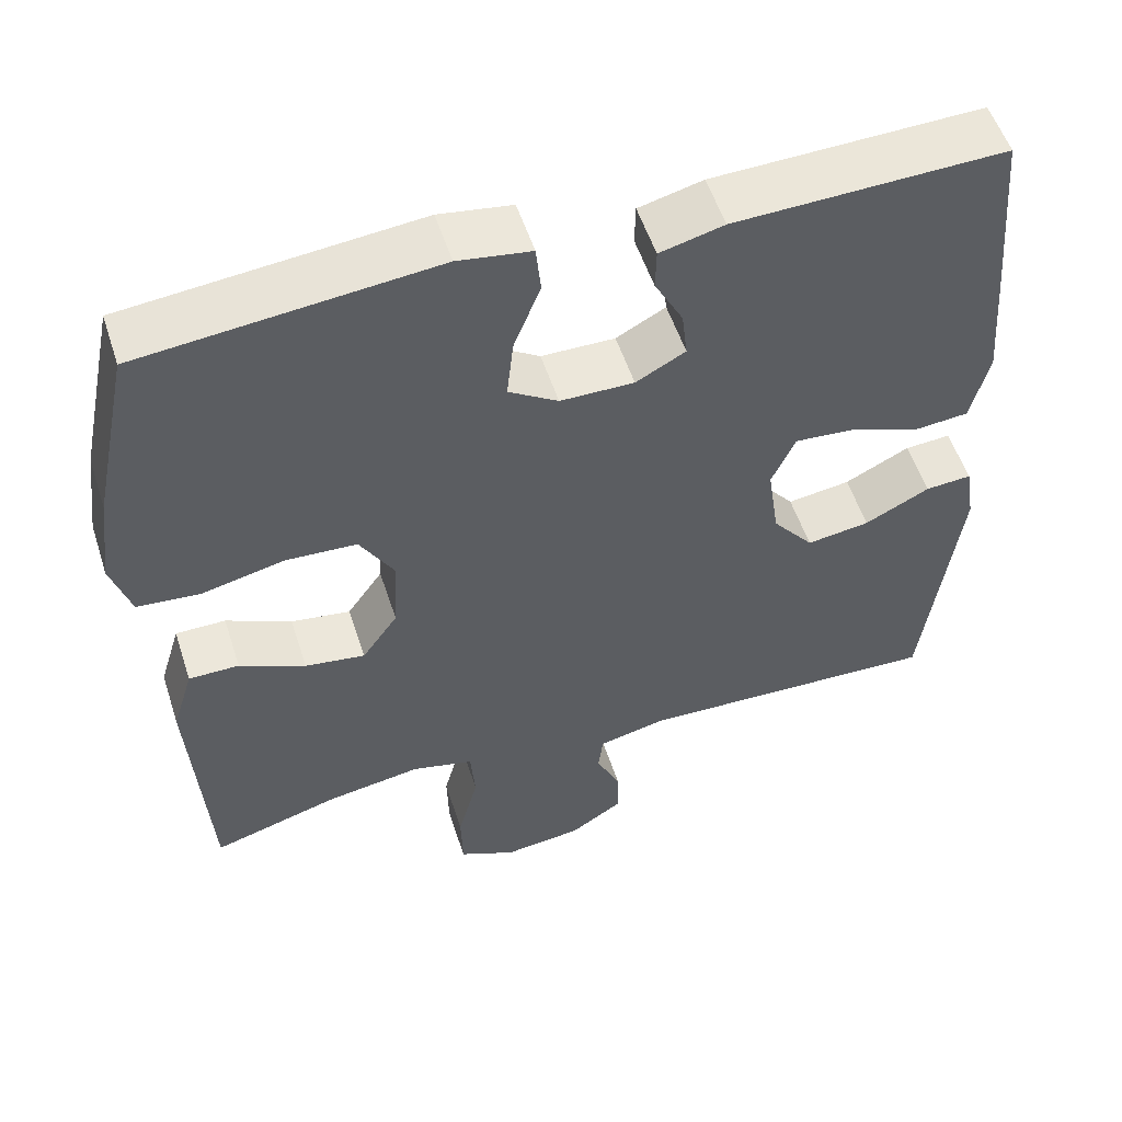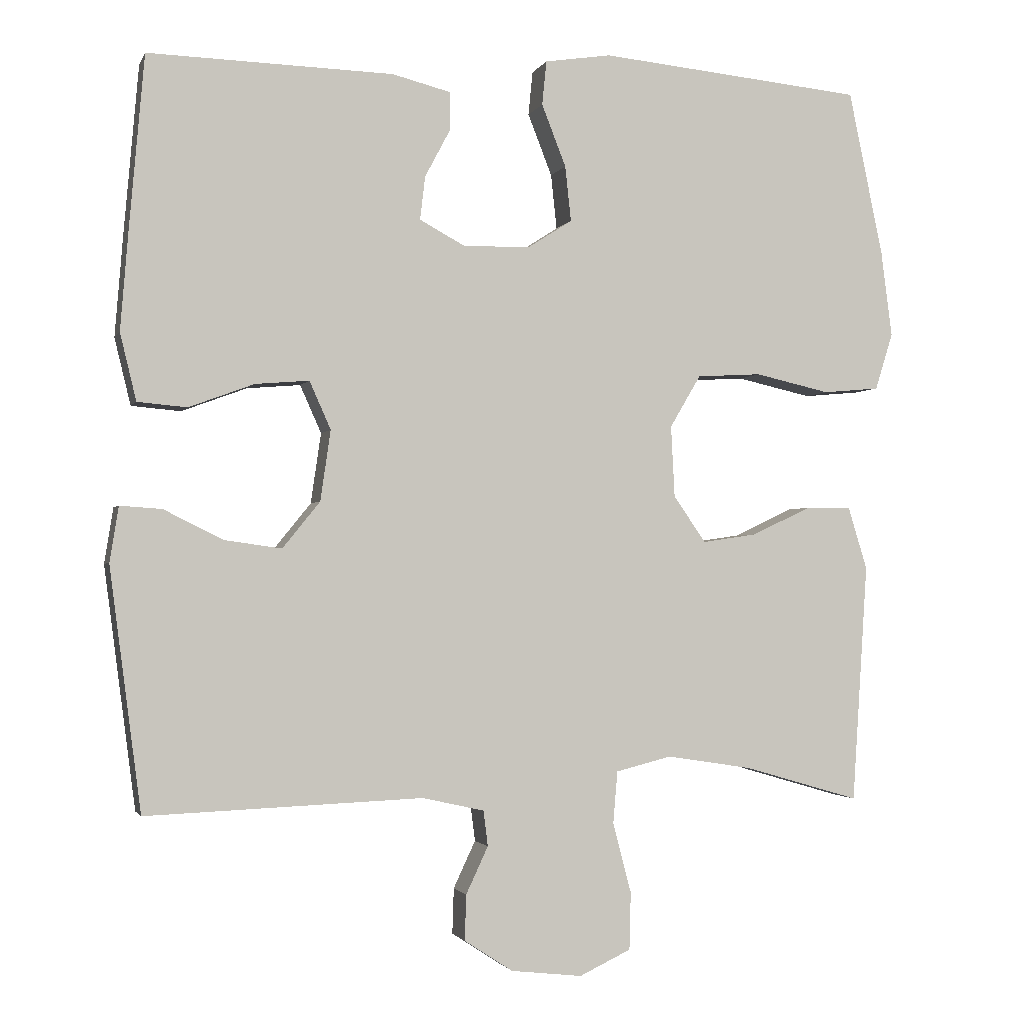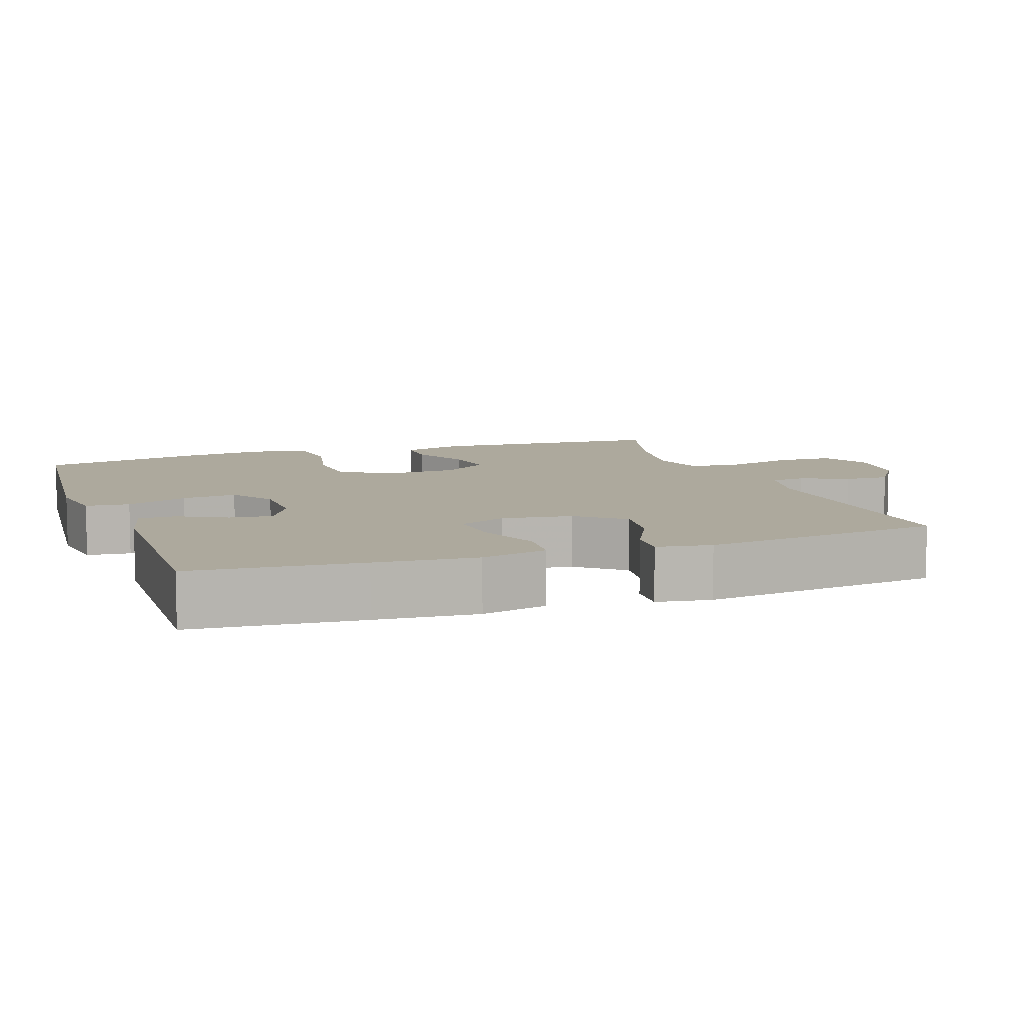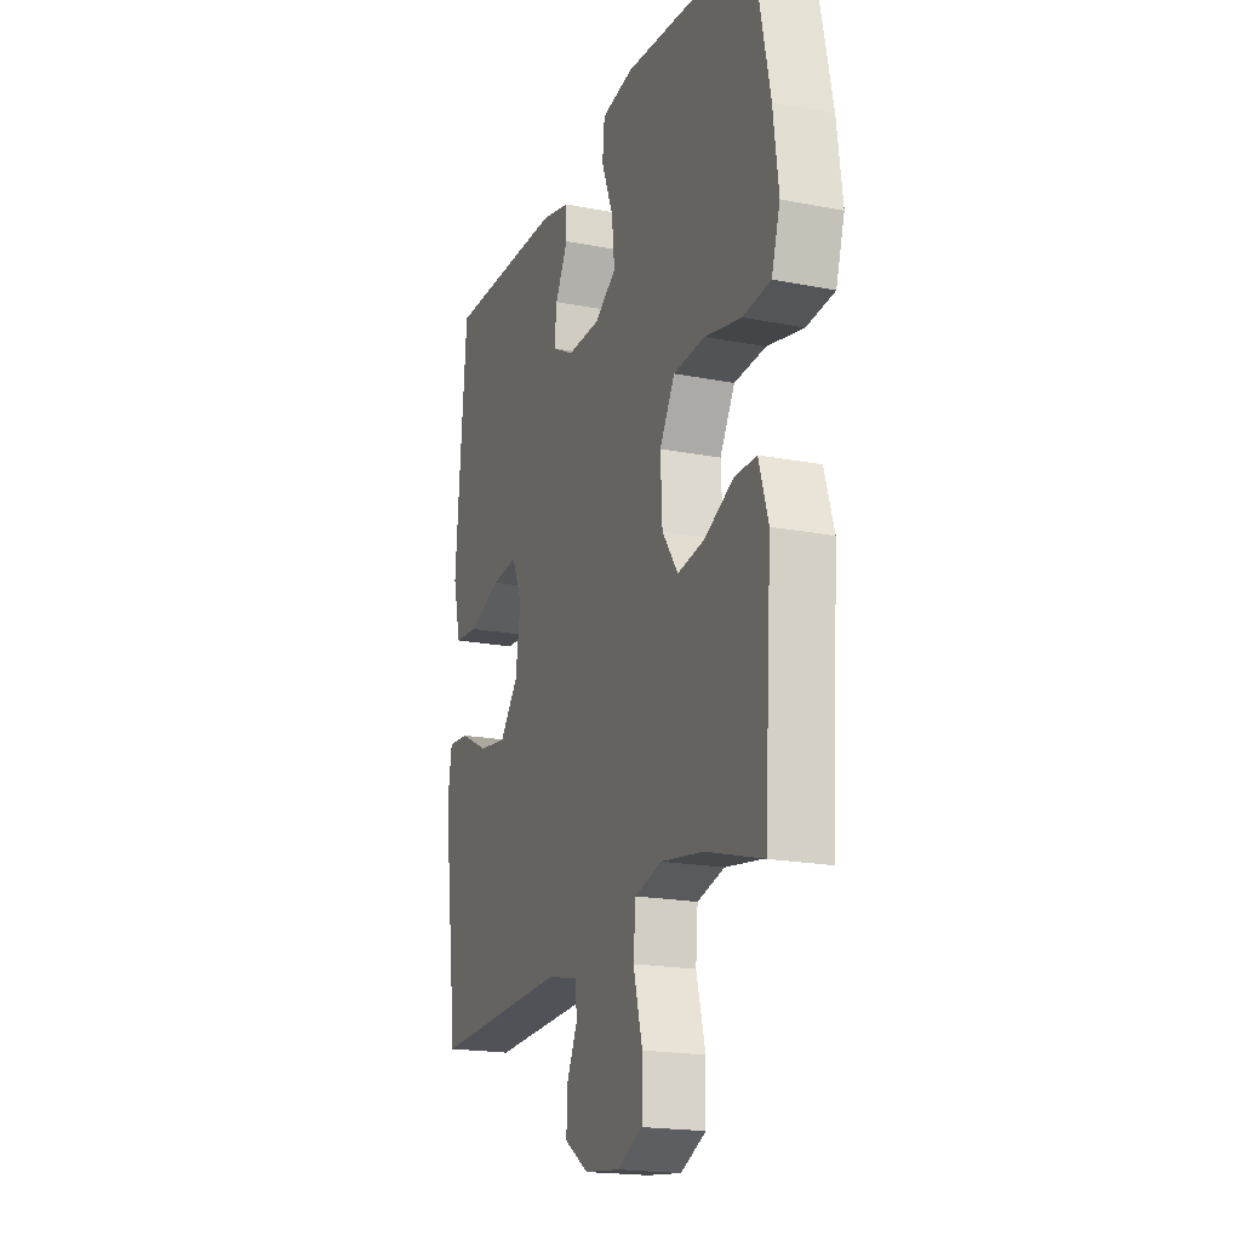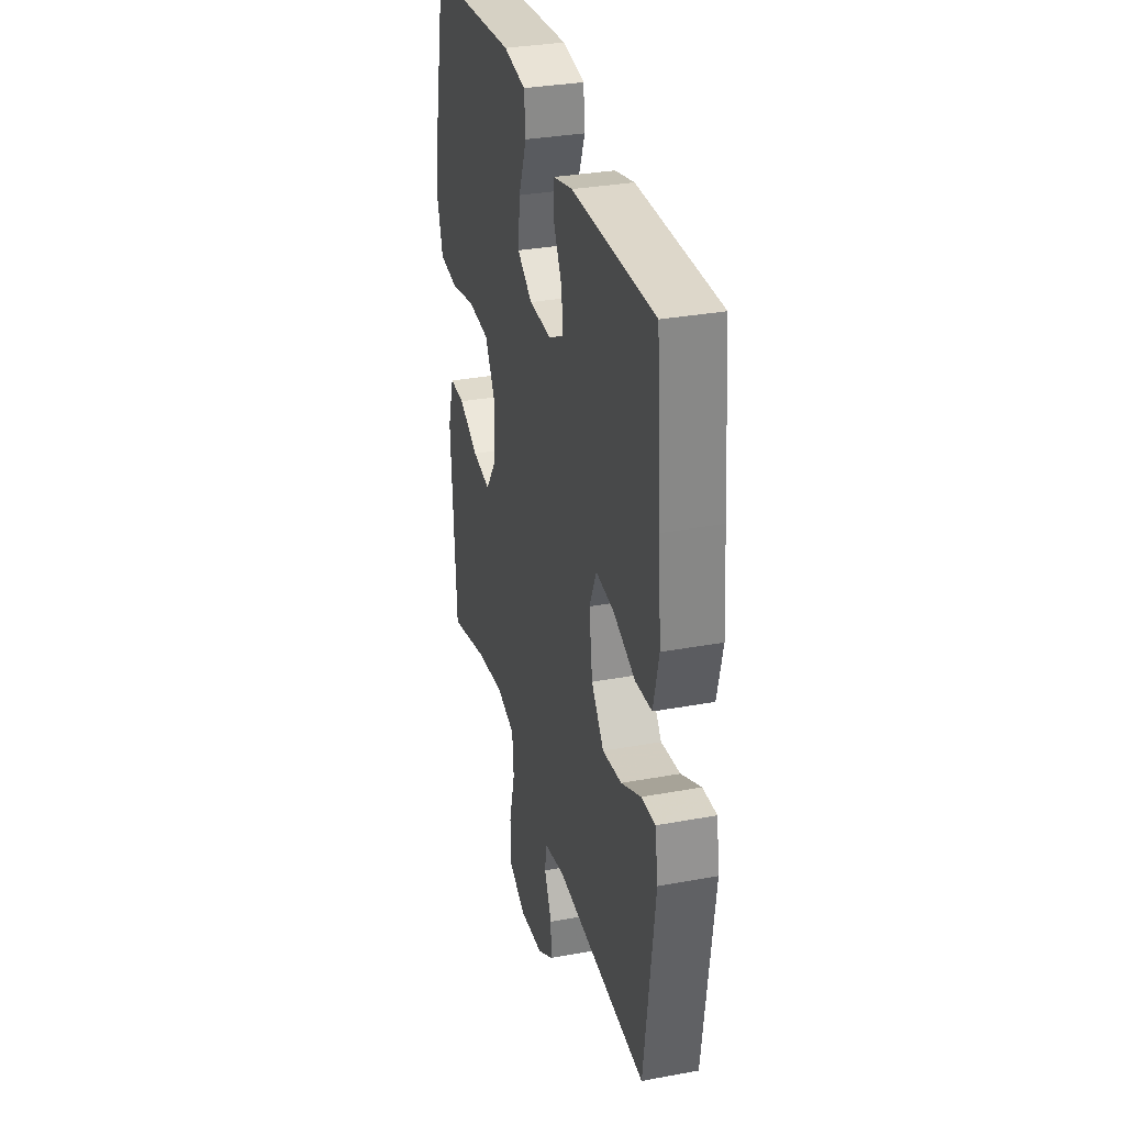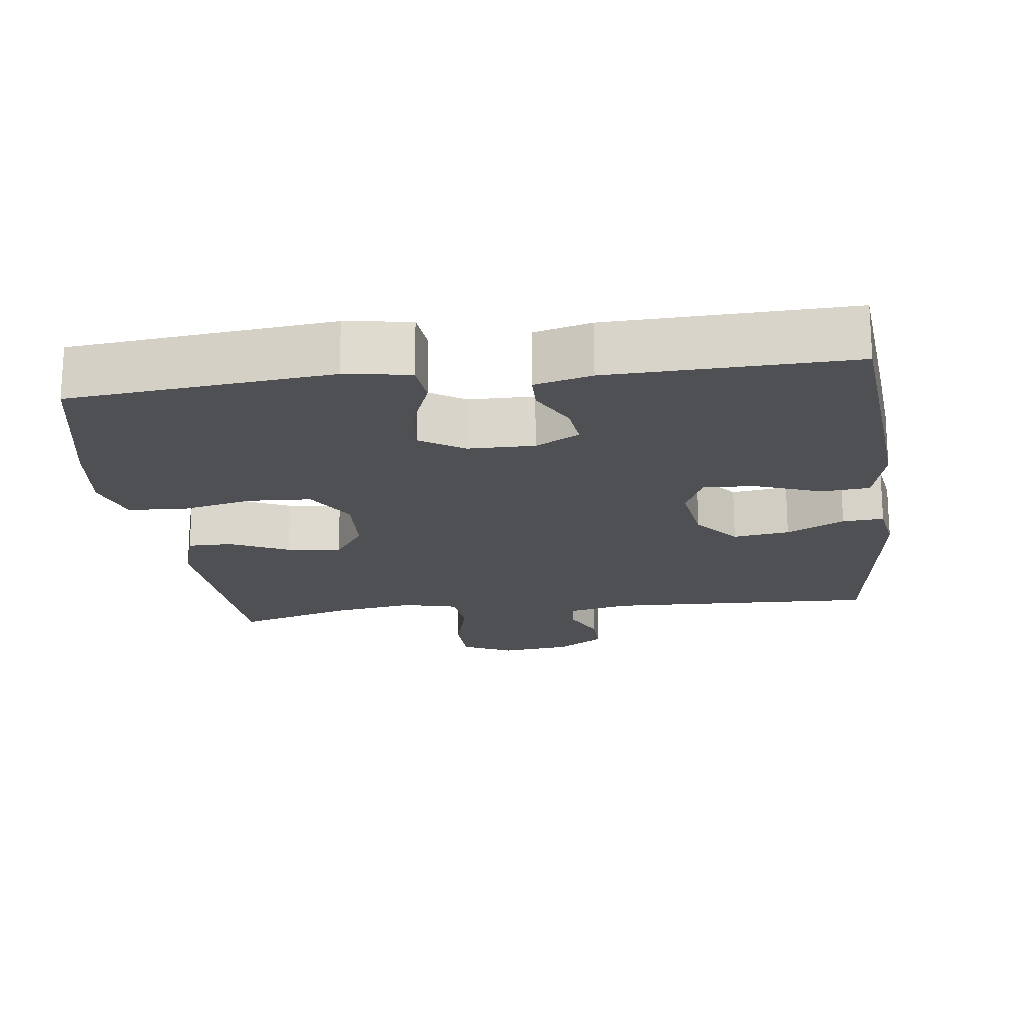
<metadata>
{"format":"obj","ext":"obj","renderer":"f3d","projection":"perspective","resolution":1024,"background":"white","views":[{"elev":54.1,"azim":-17.9,"up":"+Z"},{"elev":-1.9,"azim":164.7,"up":"+Z"},{"elev":8.8,"azim":70.5,"up":"+Y"},{"elev":-19.3,"azim":-110.2,"up":"+Z"},{"elev":32.5,"azim":75.6,"up":"+Z"},{"elev":-19.1,"azim":7.3,"up":"+Y"}]}
</metadata>
<code>
v 0.5 0.07 -0.5
v 0.124 0.07 -0.485
v 0.04 0.07 -0.504
v 0.034 0.07 -0.552
v 0.064 0.07 -0.616
v 0.066 0.07 -0.678
v 0 0.07 -0.721
v -0.097 0.07 -0.732
v -0.167 0.07 -0.699
v -0.169 0.07 -0.621
v -0.144 0.07 -0.526
v -0.15 0.07 -0.455
v -0.226 0.07 -0.436
v -0.342 0.07 -0.454
v -0.5 0.07 -0.5
v -0.521 0.07 -0.175
v -0.495 0.07 -0.09
v -0.433 0.07 -0.09
v -0.352 0.07 -0.128
v -0.278 0.07 -0.139
v -0.234 0.07 -0.076
v -0.229 0.07 0.021
v -0.271 0.07 0.092
v -0.359 0.07 0.097
v -0.461 0.07 0.074
v -0.538 0.07 0.081
v -0.562 0.07 0.158
v -0.547 0.07 0.275
v -0.5 0.07 0.5
v -0.139 0.07 0.535
v -0.049 0.07 0.521
v -0.043 0.07 0.461
v -0.076 0.07 0.377
v -0.084 0.07 0.302
v -0.023 0.07 0.263
v 0.068 0.07 0.262
v 0.129 0.07 0.295
v 0.122 0.07 0.354
v 0.087 0.07 0.42
v 0.088 0.07 0.471
v 0.167 0.07 0.491
v 0.5 0.07 0.5
v 0.52 0.07 0.269
v 0.531 0.07 0.131
v 0.509 0.07 0.04
v 0.442 0.07 0.034
v 0.353 0.07 0.067
v 0.28 0.07 0.073
v 0.251 0.07 0.008
v 0.265 0.07 -0.088
v 0.316 0.07 -0.151
v 0.394 0.07 -0.14
v 0.474 0.07 -0.1
v 0.531 0.07 -0.096
v 0.543 0.07 -0.171
v 0.5 0 -0.5
v 0.124 0 -0.485
v 0.04 0 -0.504
v 0.034 0 -0.552
v 0.064 0 -0.616
v 0.066 0 -0.678
v 0 0 -0.721
v -0.097 0 -0.732
v -0.167 0 -0.699
v -0.169 0 -0.621
v -0.144 0 -0.526
v -0.15 0 -0.455
v -0.226 0 -0.436
v -0.342 0 -0.454
v -0.5 0 -0.5
v -0.521 0 -0.175
v -0.495 0 -0.09
v -0.433 0 -0.09
v -0.352 0 -0.128
v -0.278 0 -0.139
v -0.234 0 -0.076
v -0.229 0 0.021
v -0.271 0 0.092
v -0.359 0 0.097
v -0.461 0 0.074
v -0.538 0 0.081
v -0.562 0 0.158
v -0.547 0 0.275
v -0.5 0 0.5
v -0.139 0 0.535
v -0.049 0 0.521
v -0.043 0 0.461
v -0.076 0 0.377
v -0.084 0 0.302
v -0.023 0 0.263
v 0.068 0 0.262
v 0.129 0 0.295
v 0.122 0 0.354
v 0.087 0 0.42
v 0.088 0 0.471
v 0.167 0 0.491
v 0.5 0 0.5
v 0.52 0 0.269
v 0.531 0 0.131
v 0.509 0 0.04
v 0.442 0 0.034
v 0.353 0 0.067
v 0.28 0 0.073
v 0.251 0 0.008
v 0.265 0 -0.088
v 0.316 0 -0.151
v 0.394 0 -0.14
v 0.474 0 -0.1
v 0.531 0 -0.096
v 0.543 0 -0.171
f 55 1 2
f 54 55 2
f 53 54 2
f 52 53 2
f 51 52 2 3
f 50 51 3
f 49 50 3
f 45 46 47
f 44 45 47
f 43 44 47
f 42 43 47
f 41 42 47
f 40 41 47
f 39 40 47
f 38 39 47
f 37 38 47 48
f 36 37 48 49
f 31 32 33
f 30 31 33
f 29 30 33
f 28 29 33
f 27 28 33
f 26 27 33
f 25 26 33
f 24 25 33
f 23 24 33 34
f 22 23 34 35
f 17 18 19
f 16 17 19
f 15 16 19
f 14 15 19
f 13 14 19 20
f 12 13 20 21
f 9 10 11
f 8 9 11
f 7 8 11
f 6 7 11
f 5 6 11
f 4 5 11
f 3 4 11 12
f 35 36 49
f 22 35 49
f 21 22 49
f 12 21 49
f 3 12 49
f 57 56 110
f 57 110 109
f 57 109 108
f 57 108 107
f 58 57 107 106
f 58 106 105
f 58 105 104
f 102 101 100
f 102 100 99
f 102 99 98
f 102 98 97
f 102 97 96
f 102 96 95
f 102 95 94
f 102 94 93
f 103 102 93 92
f 104 103 92 91
f 88 87 86
f 88 86 85
f 88 85 84
f 88 84 83
f 88 83 82
f 88 82 81
f 88 81 80
f 88 80 79
f 89 88 79 78
f 90 89 78 77
f 74 73 72
f 74 72 71
f 74 71 70
f 74 70 69
f 75 74 69 68
f 76 75 68 67
f 66 65 64
f 66 64 63
f 66 63 62
f 66 62 61
f 66 61 60
f 66 60 59
f 67 66 59 58
f 104 91 90
f 104 90 77
f 104 77 76
f 104 76 67
f 104 67 58
f 1 56 57 2
f 2 57 58 3
f 3 58 59 4
f 4 59 60 5
f 5 60 61 6
f 6 61 62 7
f 7 62 63 8
f 8 63 64 9
f 9 64 65 10
f 10 65 66 11
f 11 66 67 12
f 12 67 68 13
f 13 68 69 14
f 14 69 70 15
f 15 70 71 16
f 16 71 72 17
f 17 72 73 18
f 18 73 74 19
f 19 74 75 20
f 20 75 76 21
f 21 76 77 22
f 22 77 78 23
f 23 78 79 24
f 24 79 80 25
f 25 80 81 26
f 26 81 82 27
f 27 82 83 28
f 28 83 84 29
f 29 84 85 30
f 30 85 86 31
f 31 86 87 32
f 32 87 88 33
f 33 88 89 34
f 34 89 90 35
f 35 90 91 36
f 36 91 92 37
f 37 92 93 38
f 38 93 94 39
f 39 94 95 40
f 40 95 96 41
f 41 96 97 42
f 42 97 98 43
f 43 98 99 44
f 44 99 100 45
f 45 100 101 46
f 46 101 102 47
f 47 102 103 48
f 48 103 104 49
f 49 104 105 50
f 50 105 106 51
f 51 106 107 52
f 52 107 108 53
f 53 108 109 54
f 54 109 110 55
f 55 110 56 1

</code>
